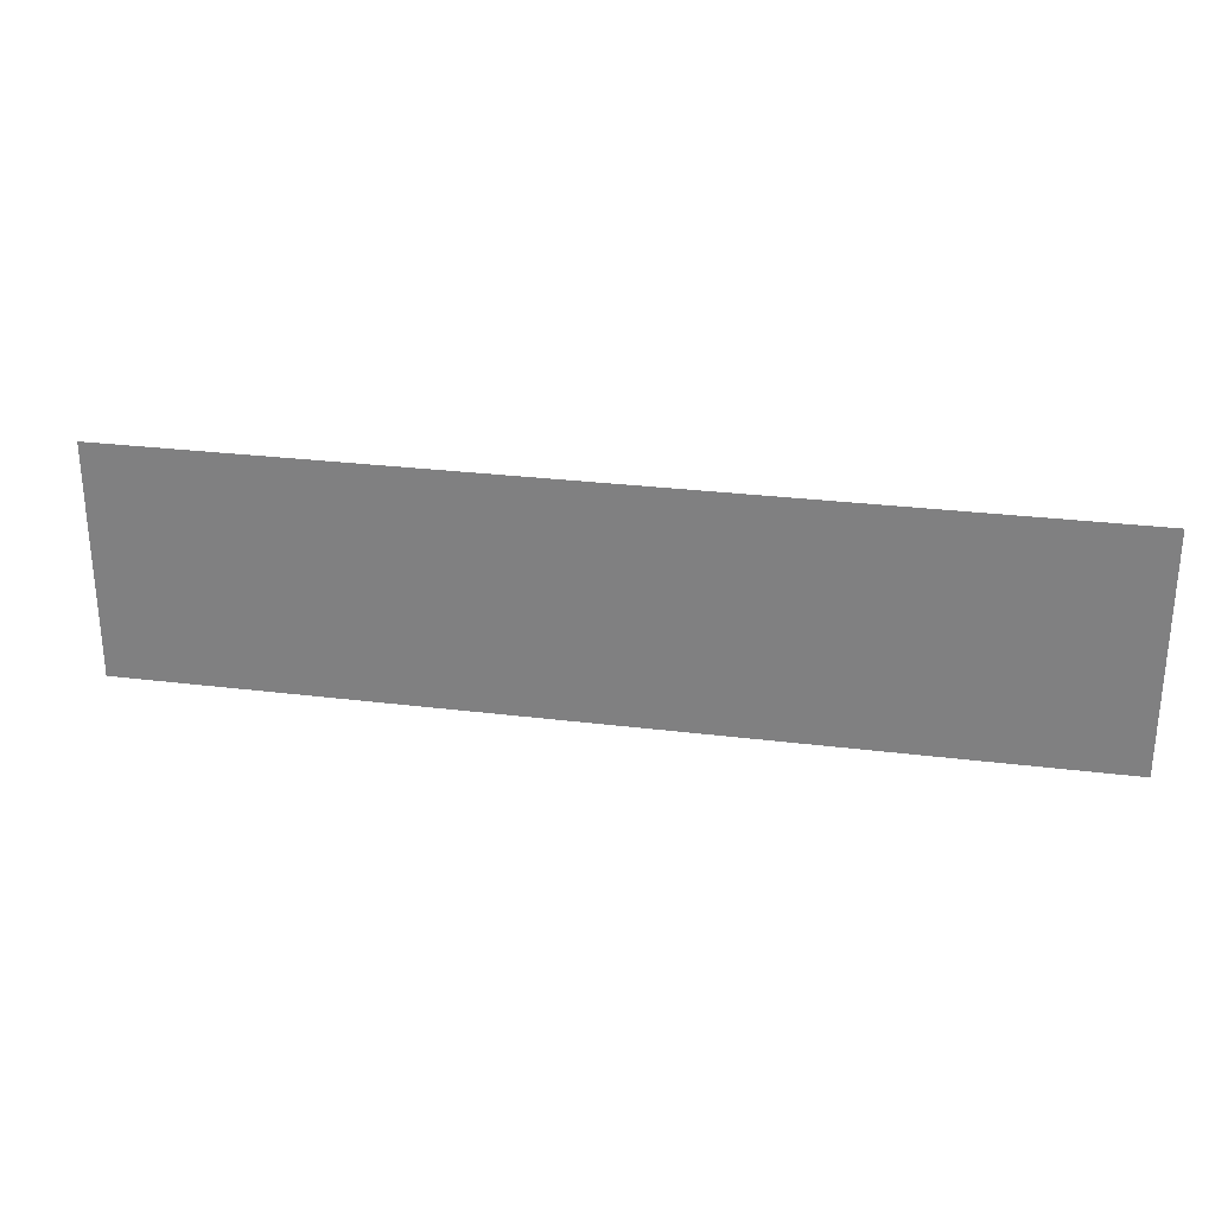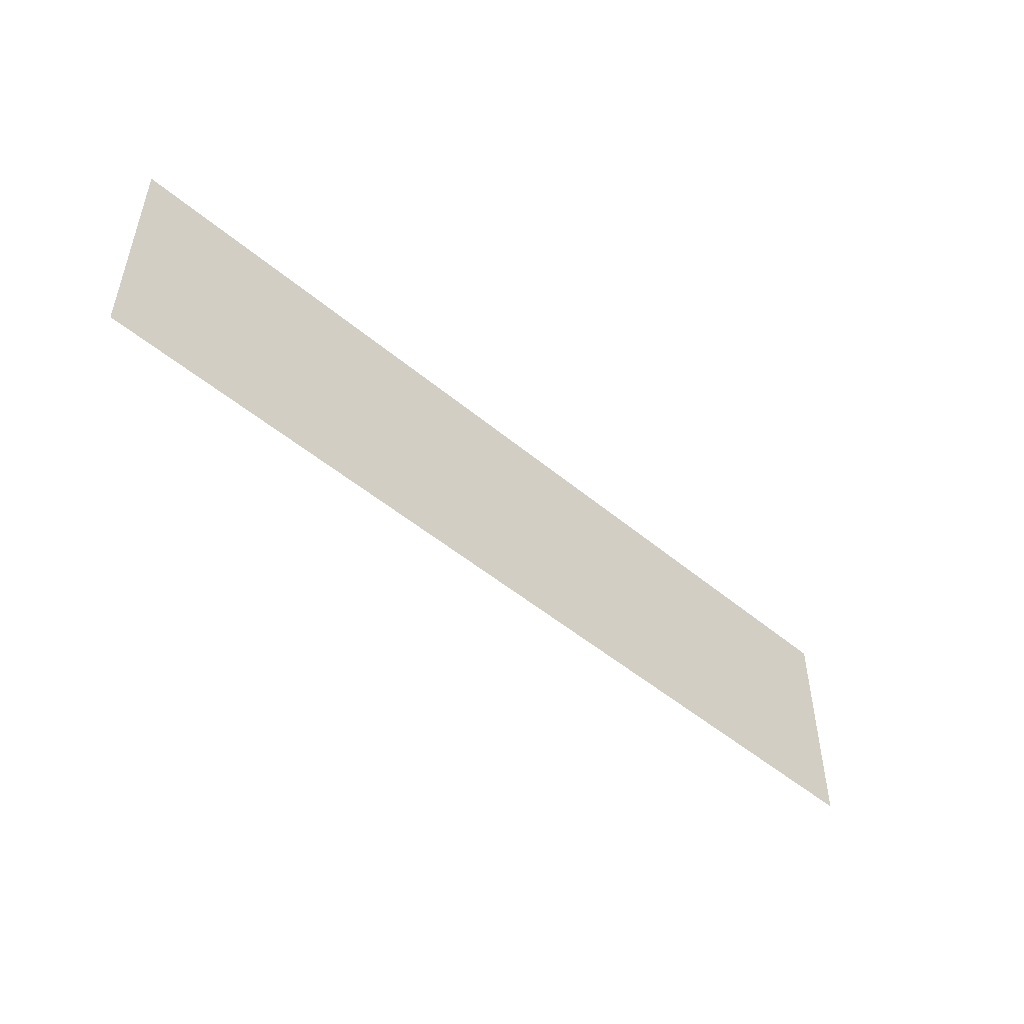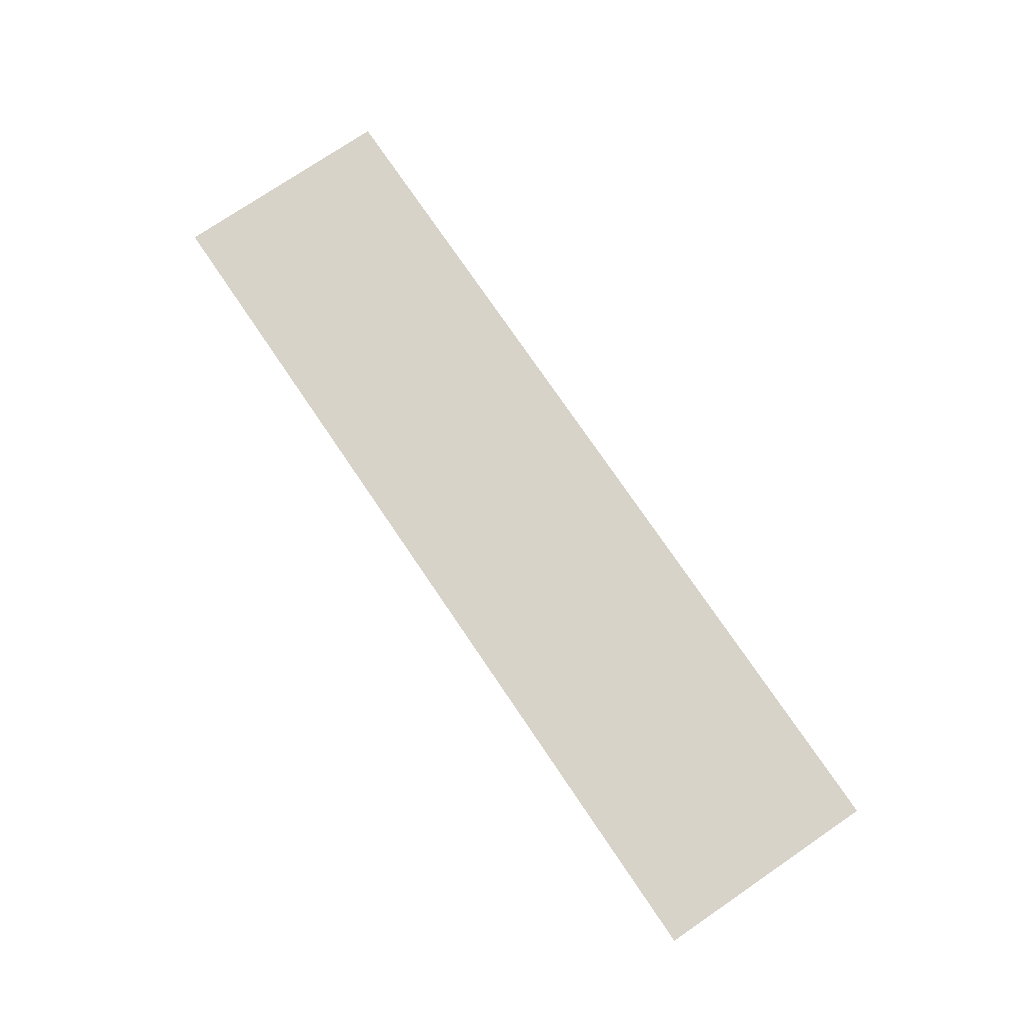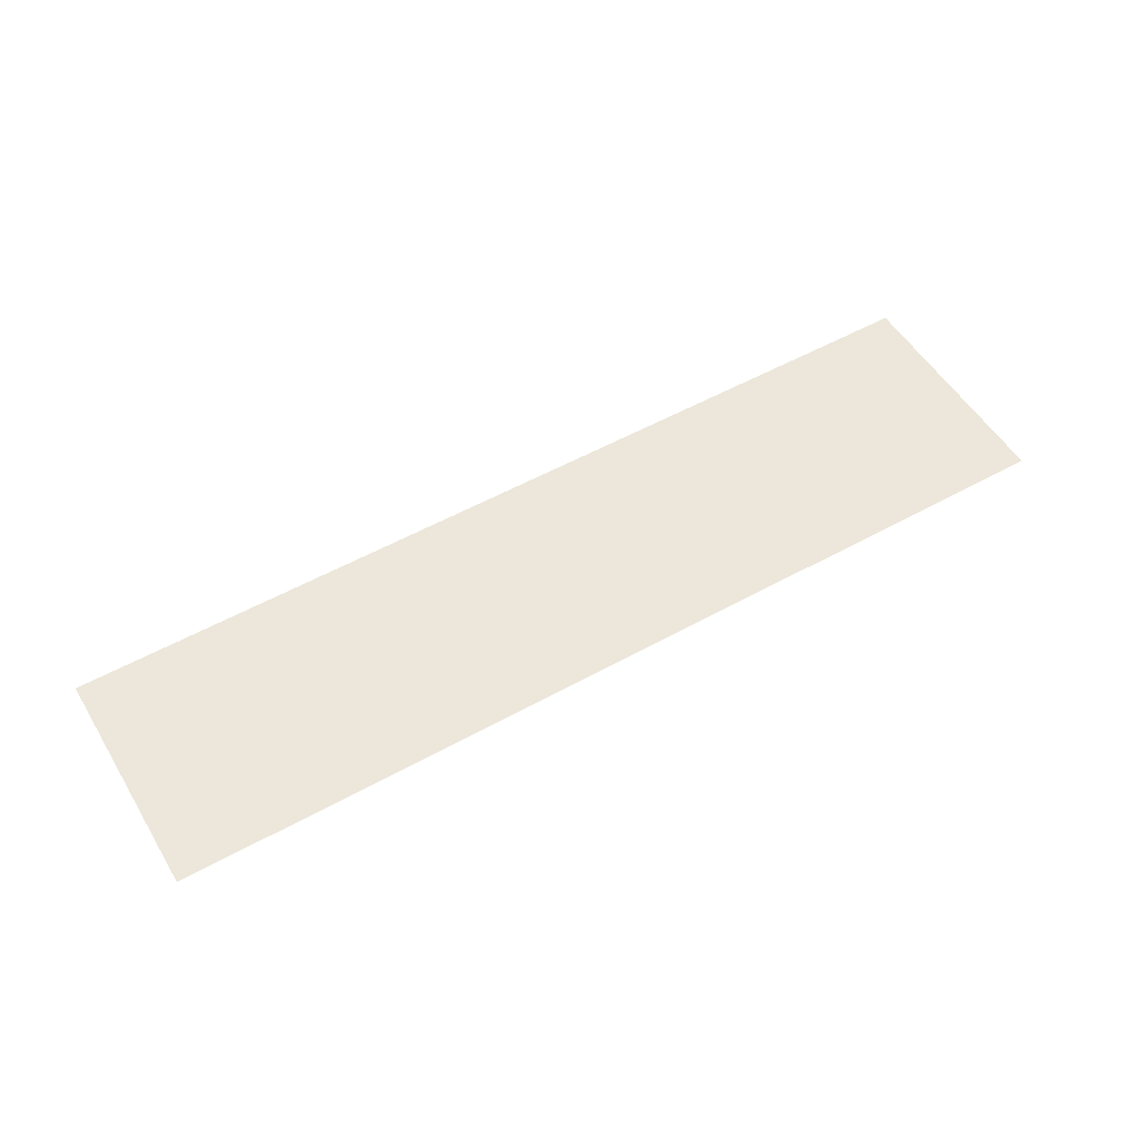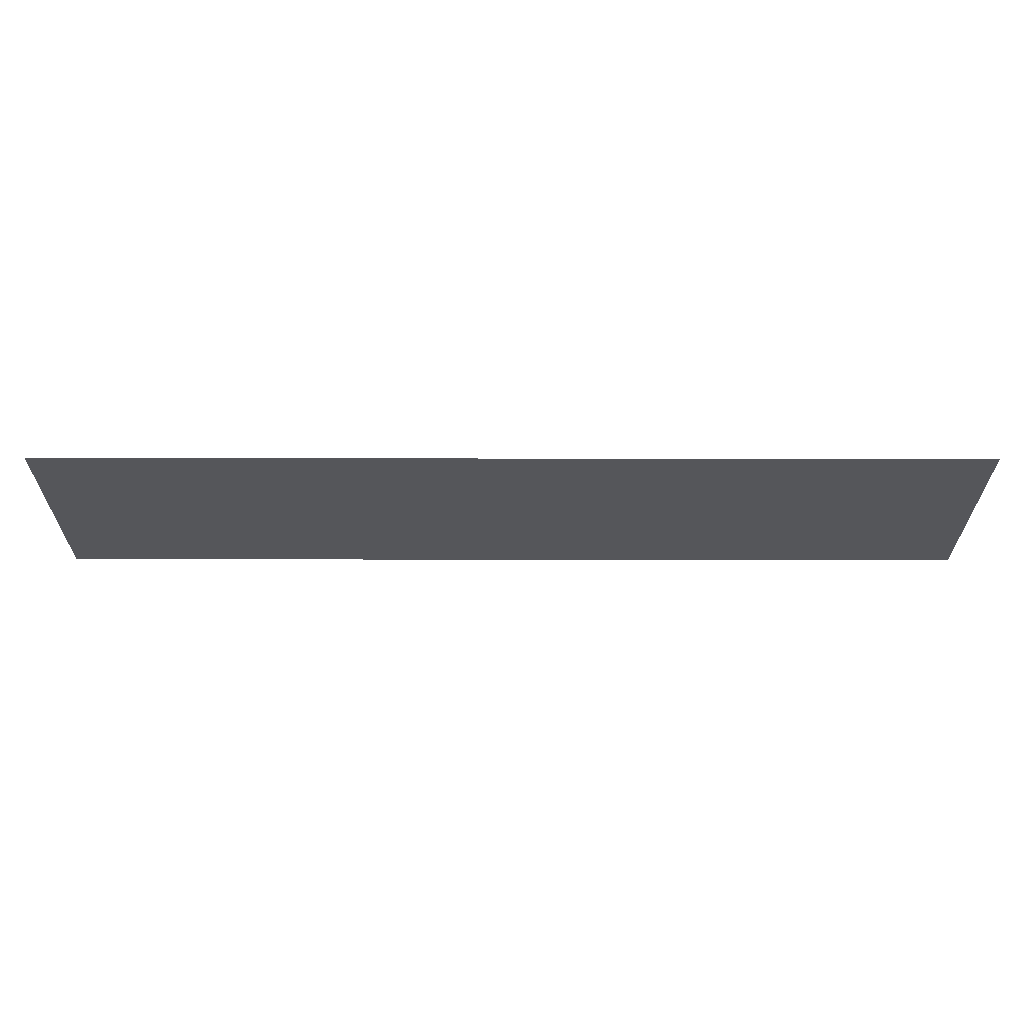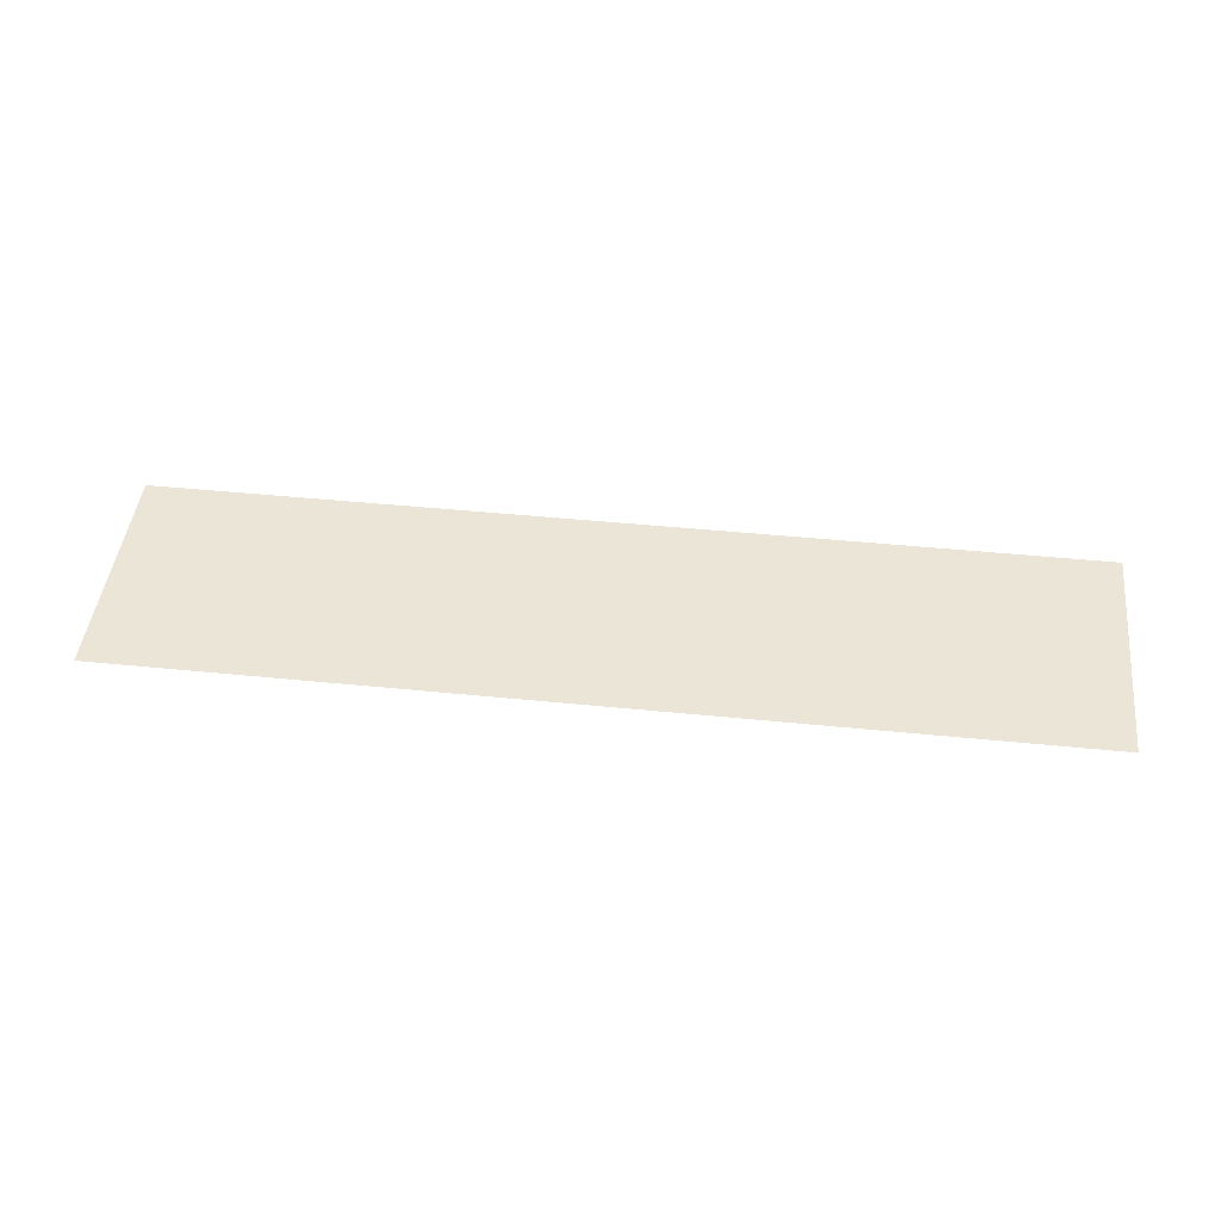
<metadata>
{"format":"obj","ext":"obj","renderer":"f3d","projection":"perspective","resolution":1024,"background":"white","views":[{"elev":27.9,"azim":10.7,"up":"+Z"},{"elev":-49.8,"azim":-42.7,"up":"+Z"},{"elev":75.9,"azim":55.8,"up":"+Y"},{"elev":53.5,"azim":-30.7,"up":"+Y"},{"elev":64.0,"azim":-179.9,"up":"+Z"},{"elev":45.7,"azim":-173.4,"up":"+Y"}]}
</metadata>
<code>
v -9.995 -0.002387 2.506
v 10.01 -0.002387 2.506
v -9.995 -0.002387 -2.494
v 10.01 -0.002387 -2.494
v -9.195 -0.002387 2.506
v -8.395 -0.002387 2.506
v -7.595 -0.002387 2.506
v -6.795 -0.002387 2.506
v -5.995 -0.002387 2.506
v -5.195 -0.002387 2.506
v -4.395 -0.002387 2.506
v -3.595 -0.002387 2.506
v -2.795 -0.002387 2.506
v -1.995 -0.002387 2.506
v -1.195 -0.002387 2.506
v -0.3946 -0.002387 2.506
v 0.4054 -0.002387 2.506
v 1.205 -0.002387 2.506
v 2.005 -0.002387 2.506
v 2.805 -0.002387 2.506
v 3.605 -0.002387 2.506
v 4.405 -0.002387 2.506
v 5.205 -0.002387 2.506
v 6.005 -0.002387 2.506
v 6.805 -0.002387 2.506
v 7.605 -0.002387 2.506
v 8.405 -0.002387 2.506
v 9.205 -0.002387 2.506
v 9.205 -0.002387 -2.494
v 8.405 -0.002387 -2.494
v 7.605 -0.002387 -2.494
v 6.805 -0.002387 -2.494
v 6.005 -0.002387 -2.494
v 5.205 -0.002387 -2.494
v 4.405 -0.002387 -2.494
v 3.605 -0.002387 -2.494
v 2.805 -0.002387 -2.494
v 2.005 -0.002387 -2.494
v 1.205 -0.002387 -2.494
v 0.4054 -0.002387 -2.494
v -0.3946 -0.002387 -2.494
v -1.195 -0.002387 -2.494
v -1.995 -0.002387 -2.494
v -2.795 -0.002387 -2.494
v -3.595 -0.002387 -2.494
v -4.395 -0.002387 -2.494
v -5.195 -0.002387 -2.494
v -5.995 -0.002387 -2.494
v -6.795 -0.002387 -2.494
v -7.595 -0.002387 -2.494
v -8.395 -0.002387 -2.494
v -9.195 -0.002387 -2.494
v -9.995 -0.002387 -1.66
v -9.995 -0.002387 -0.8269
v -9.995 -0.002387 0.006409
v -9.995 -0.002387 0.8397
v -9.995 -0.002387 1.673
v 10.01 -0.002387 1.673
v 10.01 -0.002387 0.8397
v 10.01 -0.002387 0.006409
v 10.01 -0.002387 -0.8269
v 10.01 -0.002387 -1.66
v -9.17 -0.002387 1.656
v -9.156 -0.002387 1.007
v -9.101 -0.002387 0.1015
v -9.284 -0.002387 -0.9447
v -9.296 -0.002387 -1.74
v -8.495 -0.002387 1.725
v -8.471 -0.002387 0.8181
v -8.412 -0.002387 -0.007477
v -8.364 -0.002387 -0.7936
v -8.396 -0.002387 -1.689
v -7.55 -0.002387 1.851
v -7.582 -0.002387 0.8449
v -7.597 -0.002387 0.003917
v -7.573 -0.002387 -0.8053
v -7.624 -0.002387 -1.73
v -6.782 -0.002387 1.768
v -6.786 -0.002387 0.956
v -6.723 -0.002387 0.0399
v -6.88 -0.002387 -0.8633
v -6.875 -0.002387 -1.571
v -5.937 -0.002387 1.605
v -6.122 -0.002387 0.7953
v -6.012 -0.002387 -0.01505
v -5.948 -0.002387 -0.8135
v -5.865 -0.002387 -1.515
v -5.205 -0.002387 1.687
v -5.189 -0.002387 0.8409
v -5.307 -0.002387 0.06028
v -5.213 -0.002387 -0.8166
v -5.12 -0.002387 -1.621
v -4.395 -0.002387 1.678
v -4.468 -0.002387 0.9308
v -4.323 -0.002387 -0.01847
v -4.292 -0.002387 -0.9246
v -4.407 -0.002387 -1.631
v -3.572 -0.002387 1.612
v -3.583 -0.002387 0.8595
v -3.696 -0.002387 0.02419
v -3.604 -0.002387 -0.7565
v -3.595 -0.002387 -1.66
v -2.683 -0.002387 1.558
v -2.793 -0.002387 0.8422
v -2.733 -0.002387 0.08282
v -2.668 -0.002387 -0.9181
v -2.674 -0.002387 -1.582
v -1.931 -0.002387 1.689
v -2.093 -0.002387 0.7837
v -2.067 -0.002387 0.04984
v -1.993 -0.002387 -0.8288
v -1.868 -0.002387 -1.649
v -1.126 -0.002387 1.775
v -1.217 -0.002387 0.7993
v -1.118 -0.002387 0.09511
v -1.076 -0.002387 -0.813
v -1.191 -0.002387 -1.834
v -0.405 -0.002387 1.795
v -0.3889 -0.002387 0.8655
v -0.4871 -0.002387 -0.02753
v -0.4005 -0.002387 -0.8299
v -0.4246 -0.002387 -1.601
v 0.402 -0.002387 1.773
v 0.5226 -0.002387 0.7806
v 0.5103 -0.002387 0.005192
v 0.4694 -0.002387 -0.8354
v 0.5384 -0.002387 -1.599
v 1.121 -0.002387 1.606
v 1.215 -0.002387 0.8044
v 1.268 -0.002387 -0.0936
v 1.235 -0.002387 -0.8938
v 1.296 -0.002387 -1.772
v 2.083 -0.002387 1.597
v 2.008 -0.002387 0.9458
v 2.072 -0.002387 -0.02929
v 2.023 -0.002387 -0.7561
v 1.945 -0.002387 -1.64
v 2.794 -0.002387 1.528
v 2.706 -0.002387 0.8344
v 2.745 -0.002387 -0.06434
v 2.723 -0.002387 -0.7591
v 2.822 -0.002387 -1.739
v 3.637 -0.002387 1.811
v 3.615 -0.002387 0.8441
v 3.777 -0.002387 -0.07031
v 3.625 -0.002387 -0.8367
v 3.533 -0.002387 -1.599
v 4.24 -0.002387 1.756
v 4.411 -0.002387 0.7794
v 4.535 -0.002387 0.1562
v 4.427 -0.002387 -0.781
v 4.479 -0.002387 -1.722
v 5.181 -0.002387 1.689
v 5.249 -0.002387 0.6703
v 5.212 -0.002387 -0.02669
v 5.161 -0.002387 -0.829
v 5.21 -0.002387 -1.713
v 6.005 -0.002387 1.73
v 6.014 -0.002387 0.9764
v 5.957 -0.002387 0.06616
v 5.969 -0.002387 -0.7737
v 6.023 -0.002387 -1.693
v 6.757 -0.002387 1.771
v 6.911 -0.002387 0.9203
v 6.771 -0.002387 0.03044
v 6.914 -0.002387 -0.8786
v 6.757 -0.002387 -1.665
v 7.612 -0.002387 1.582
v 7.567 -0.002387 0.9105
v 7.6 -0.002387 0.009195
v 7.594 -0.002387 -0.8287
v 7.541 -0.002387 -1.606
v 8.519 -0.002387 1.705
v 8.539 -0.002387 0.7781
v 8.383 -0.002387 0.003645
v 8.348 -0.002387 -0.7563
v 8.421 -0.002387 -1.589
v 9.229 -0.002387 1.796
v 9.226 -0.002387 0.828
v 9.181 -0.002387 0.02947
v 9.095 -0.002387 -0.7772
v 9.215 -0.002387 -1.652
f 182 4 29
f 67 3 53
f 72 52 67
f 77 51 72
f 77 49 50
f 82 48 49
f 87 47 48
f 92 46 47
f 102 46 97
f 102 44 45
f 107 43 44
f 117 43 112
f 117 41 42
f 122 40 41
f 127 39 40
f 132 38 39
f 142 38 137
f 142 36 37
f 152 36 147
f 152 34 35
f 157 33 34
f 167 33 162
f 172 32 167
f 177 31 172
f 182 30 177
f 28 173 27
f 173 179 174
f 174 180 175
f 175 181 176
f 181 177 176
f 26 173 168
f 168 174 169
f 174 170 169
f 170 176 171
f 171 177 172
f 26 163 25
f 168 164 163
f 164 170 165
f 170 166 165
f 166 172 167
f 24 163 158
f 163 159 158
f 159 165 160
f 165 161 160
f 161 167 162
f 23 158 153
f 153 159 154
f 154 160 155
f 155 161 156
f 161 157 156
f 22 153 148
f 153 149 148
f 154 150 149
f 155 151 150
f 156 152 151
f 21 148 143
f 148 144 143
f 149 145 144
f 145 151 146
f 151 147 146
f 20 143 138
f 138 144 139
f 144 140 139
f 140 146 141
f 141 147 142
f 20 133 19
f 138 134 133
f 139 135 134
f 135 141 136
f 141 137 136
f 19 128 18
f 128 134 129
f 129 135 130
f 130 136 131
f 131 137 132
f 18 123 17
f 128 124 123
f 129 125 124
f 130 126 125
f 131 127 126
f 17 118 16
f 123 119 118
f 119 125 120
f 125 121 120
f 126 122 121
f 16 113 15
f 113 119 114
f 119 115 114
f 120 116 115
f 116 122 117
f 15 108 14
f 108 114 109
f 114 110 109
f 115 111 110
f 116 112 111
f 14 103 13
f 103 109 104
f 109 105 104
f 110 106 105
f 111 107 106
f 13 98 12
f 98 104 99
f 99 105 100
f 105 101 100
f 106 102 101
f 12 93 11
f 98 94 93
f 99 95 94
f 95 101 96
f 96 102 97
f 10 93 88
f 88 94 89
f 94 90 89
f 95 91 90
f 96 92 91
f 9 88 83
f 83 89 84
f 84 90 85
f 90 86 85
f 91 87 86
f 9 78 8
f 83 79 78
f 84 80 79
f 80 86 81
f 86 82 81
f 8 73 7
f 73 79 74
f 74 80 75
f 75 81 76
f 76 82 77
f 6 73 68
f 68 74 69
f 74 70 69
f 75 71 70
f 71 77 72
f 5 68 63
f 68 64 63
f 69 65 64
f 65 71 66
f 66 72 67
f 5 57 1
f 57 64 56
f 56 65 55
f 55 66 54
f 66 53 54
f 2 178 28
f 58 179 178
f 179 60 180
f 180 61 181
f 61 182 181
f 182 62 4
f 67 52 3
f 72 51 52
f 77 50 51
f 77 82 49
f 82 87 48
f 87 92 47
f 92 97 46
f 102 45 46
f 102 107 44
f 107 112 43
f 117 42 43
f 117 122 41
f 122 127 40
f 127 132 39
f 132 137 38
f 142 37 38
f 142 147 36
f 152 35 36
f 152 157 34
f 157 162 33
f 167 32 33
f 172 31 32
f 177 30 31
f 182 29 30
f 28 178 173
f 173 178 179
f 174 179 180
f 175 180 181
f 181 182 177
f 26 27 173
f 168 173 174
f 174 175 170
f 170 175 176
f 171 176 177
f 26 168 163
f 168 169 164
f 164 169 170
f 170 171 166
f 166 171 172
f 24 25 163
f 163 164 159
f 159 164 165
f 165 166 161
f 161 166 167
f 23 24 158
f 153 158 159
f 154 159 160
f 155 160 161
f 161 162 157
f 22 23 153
f 153 154 149
f 154 155 150
f 155 156 151
f 156 157 152
f 21 22 148
f 148 149 144
f 149 150 145
f 145 150 151
f 151 152 147
f 20 21 143
f 138 143 144
f 144 145 140
f 140 145 146
f 141 146 147
f 20 138 133
f 138 139 134
f 139 140 135
f 135 140 141
f 141 142 137
f 19 133 128
f 128 133 134
f 129 134 135
f 130 135 136
f 131 136 137
f 18 128 123
f 128 129 124
f 129 130 125
f 130 131 126
f 131 132 127
f 17 123 118
f 123 124 119
f 119 124 125
f 125 126 121
f 126 127 122
f 16 118 113
f 113 118 119
f 119 120 115
f 120 121 116
f 116 121 122
f 15 113 108
f 108 113 114
f 114 115 110
f 115 116 111
f 116 117 112
f 14 108 103
f 103 108 109
f 109 110 105
f 110 111 106
f 111 112 107
f 13 103 98
f 98 103 104
f 99 104 105
f 105 106 101
f 106 107 102
f 12 98 93
f 98 99 94
f 99 100 95
f 95 100 101
f 96 101 102
f 10 11 93
f 88 93 94
f 94 95 90
f 95 96 91
f 96 97 92
f 9 10 88
f 83 88 89
f 84 89 90
f 90 91 86
f 91 92 87
f 9 83 78
f 83 84 79
f 84 85 80
f 80 85 86
f 86 87 82
f 8 78 73
f 73 78 79
f 74 79 80
f 75 80 81
f 76 81 82
f 6 7 73
f 68 73 74
f 74 75 70
f 75 76 71
f 71 76 77
f 5 6 68
f 68 69 64
f 69 70 65
f 65 70 71
f 66 71 72
f 5 63 57
f 57 63 64
f 56 64 65
f 55 65 66
f 66 67 53
f 2 58 178
f 58 59 179
f 179 59 60
f 180 60 61
f 61 62 182

</code>
